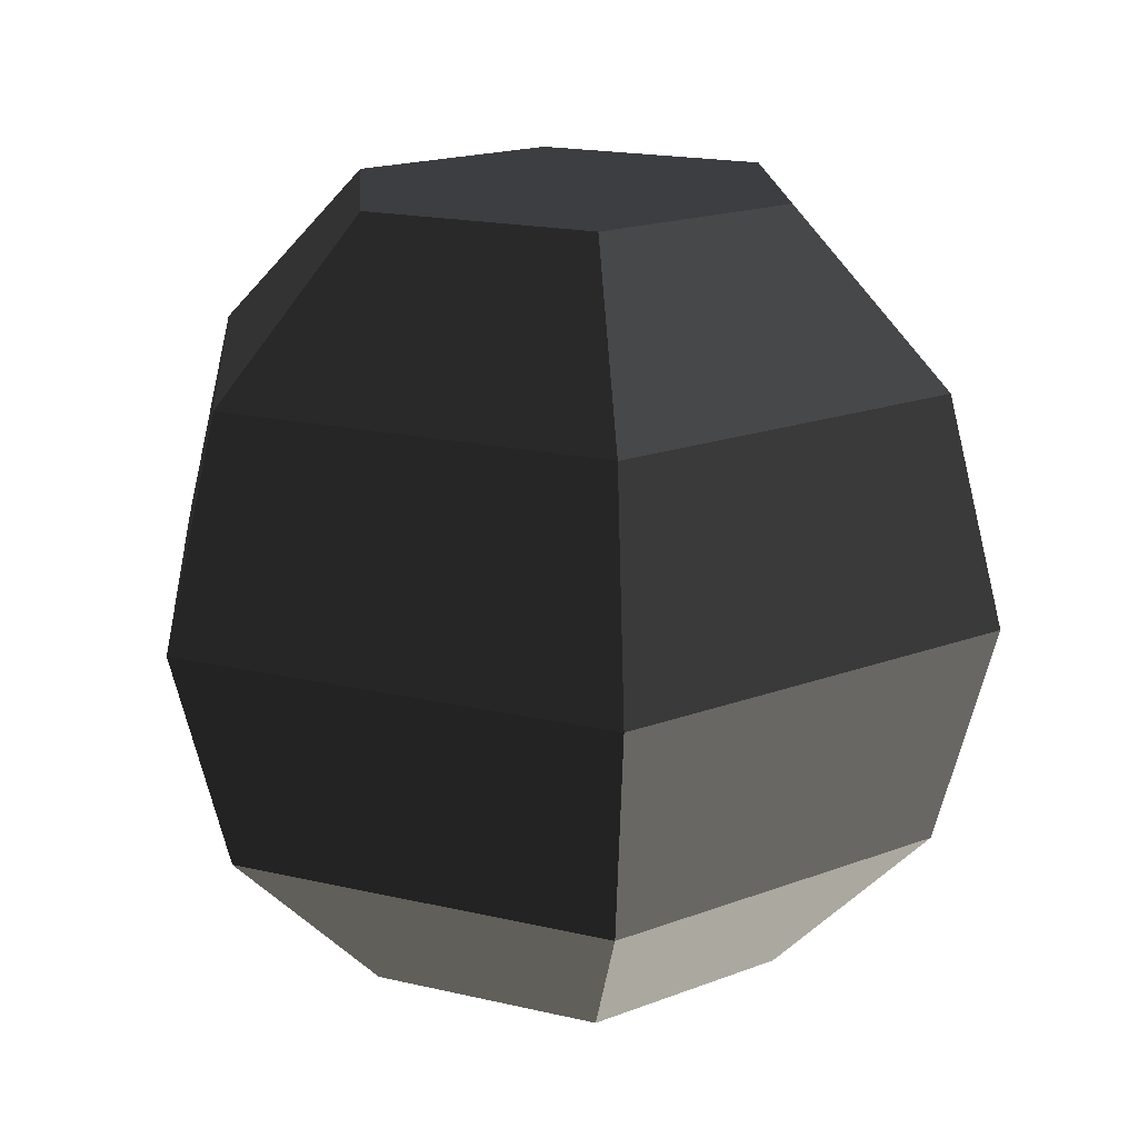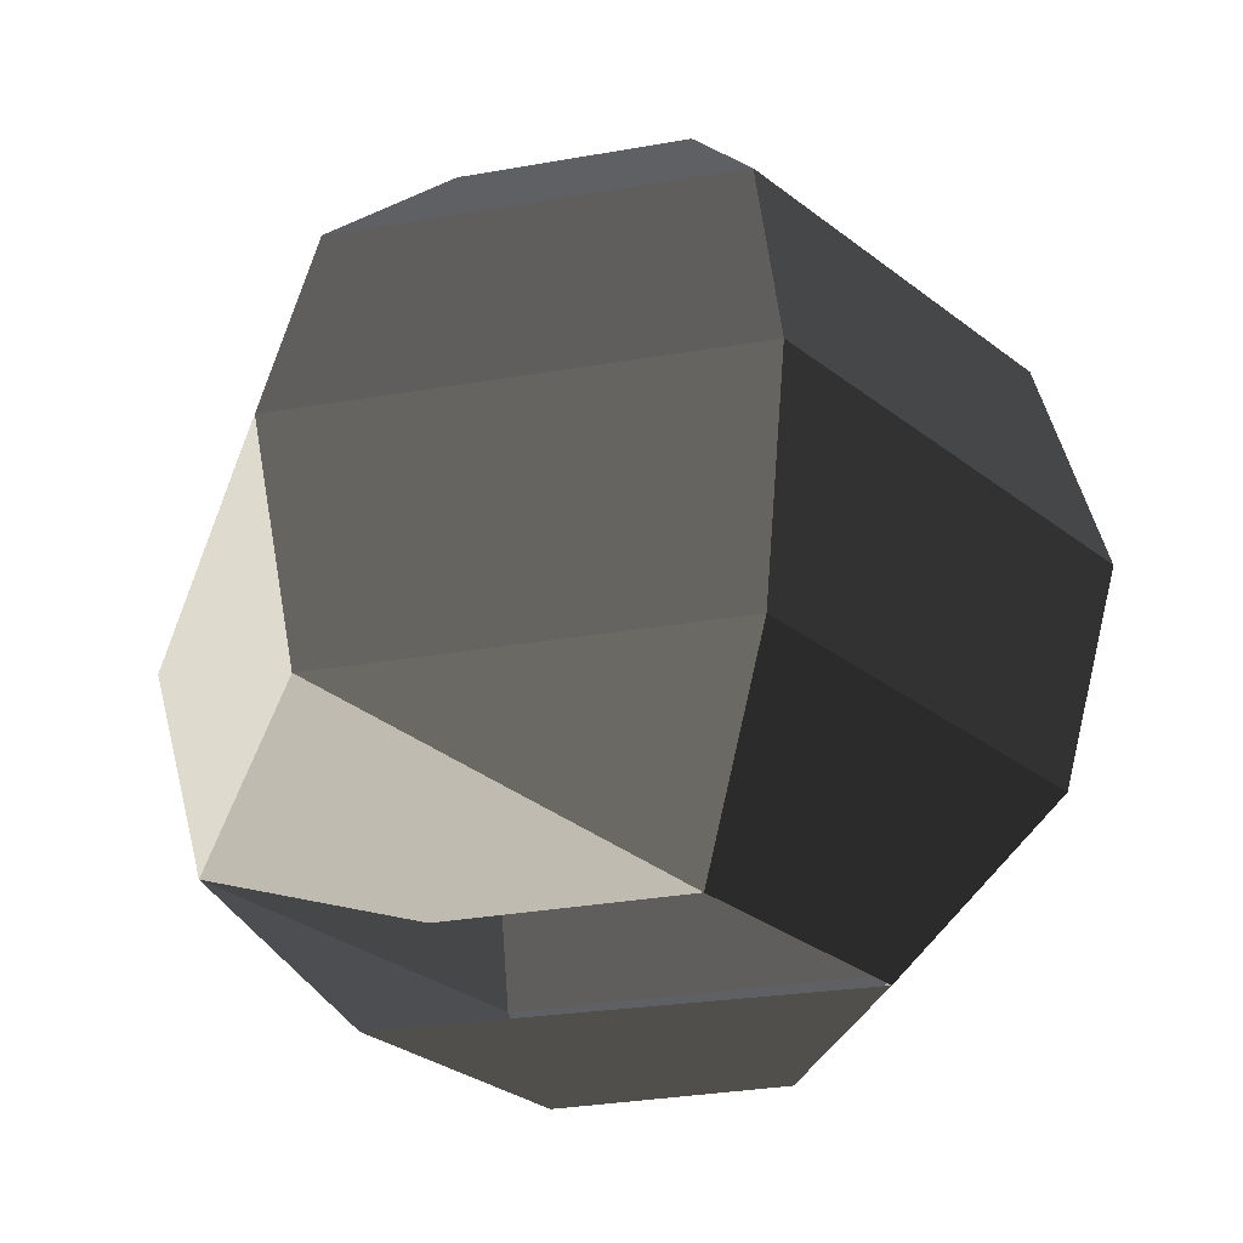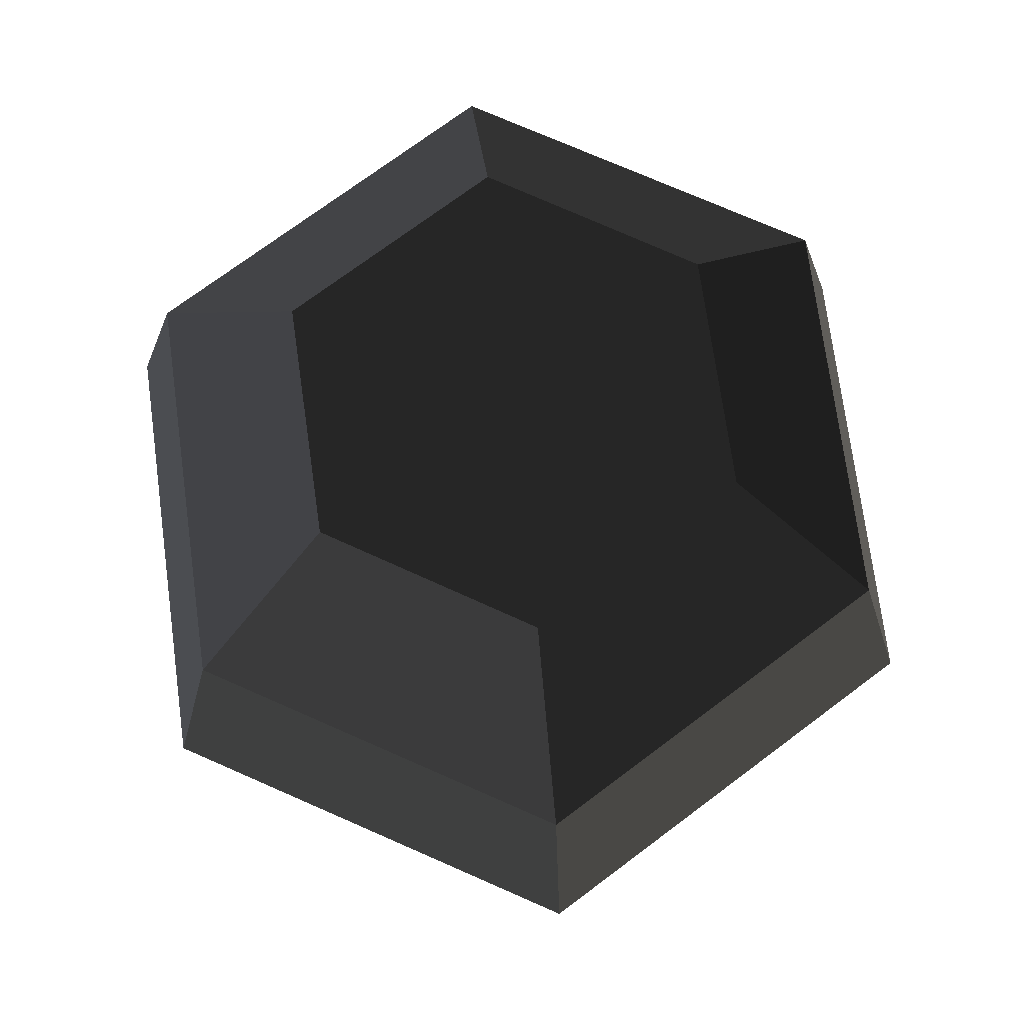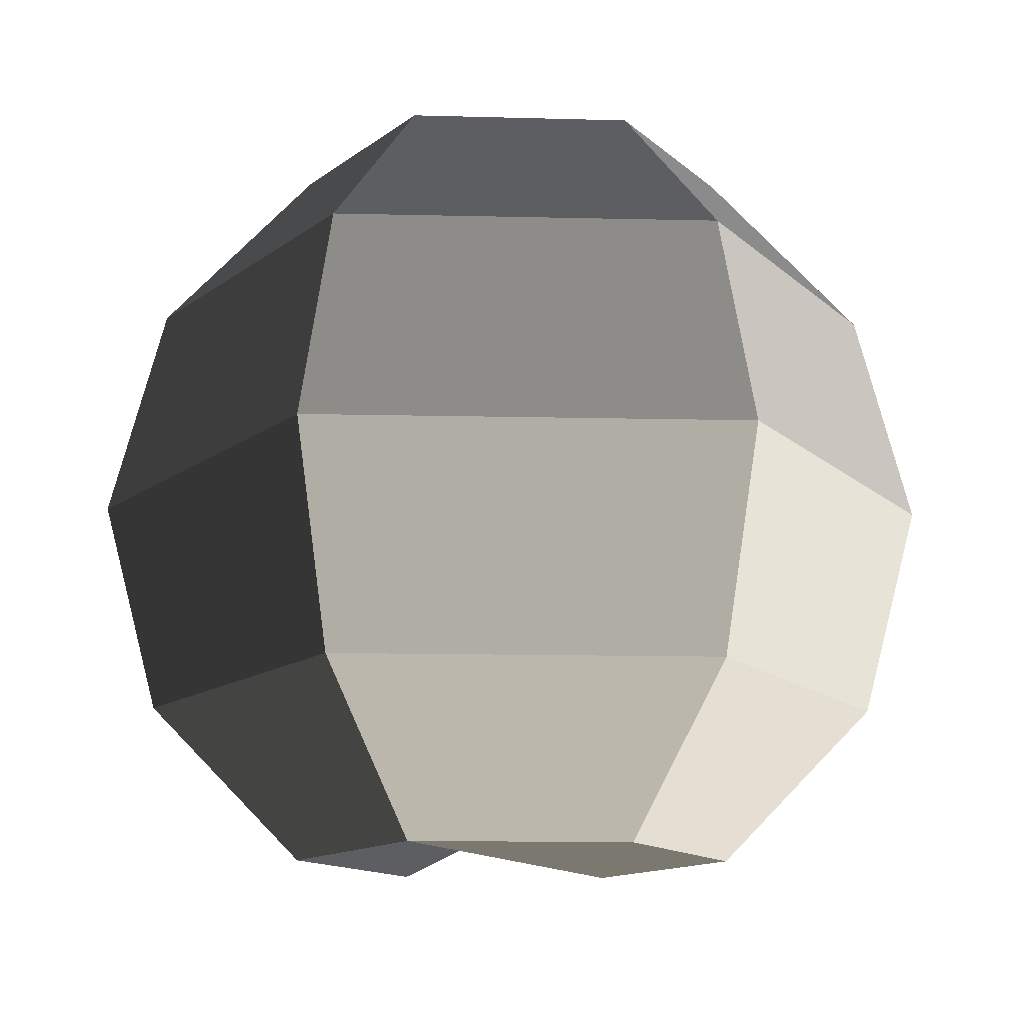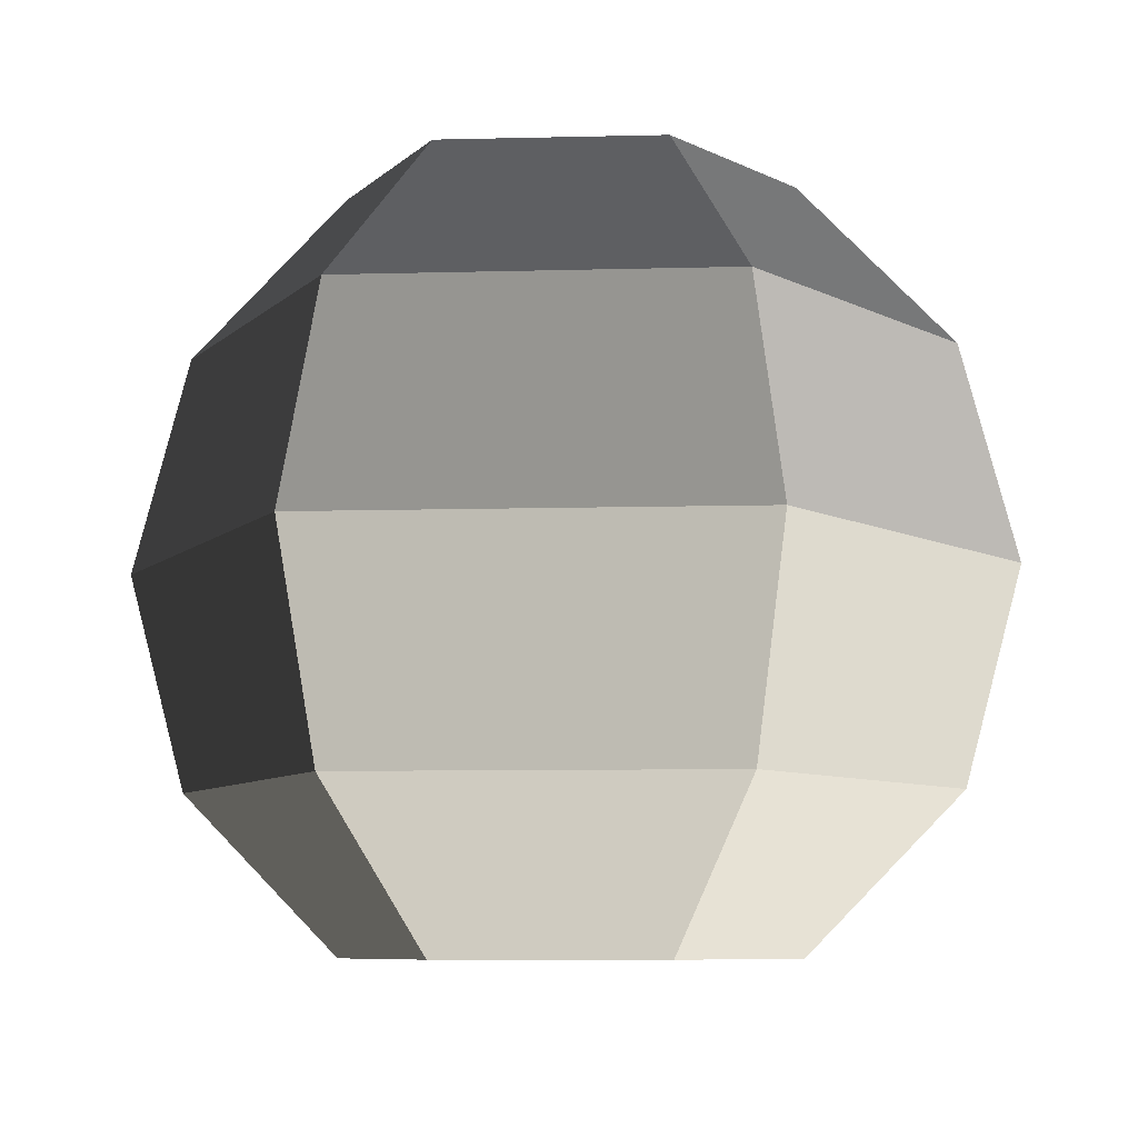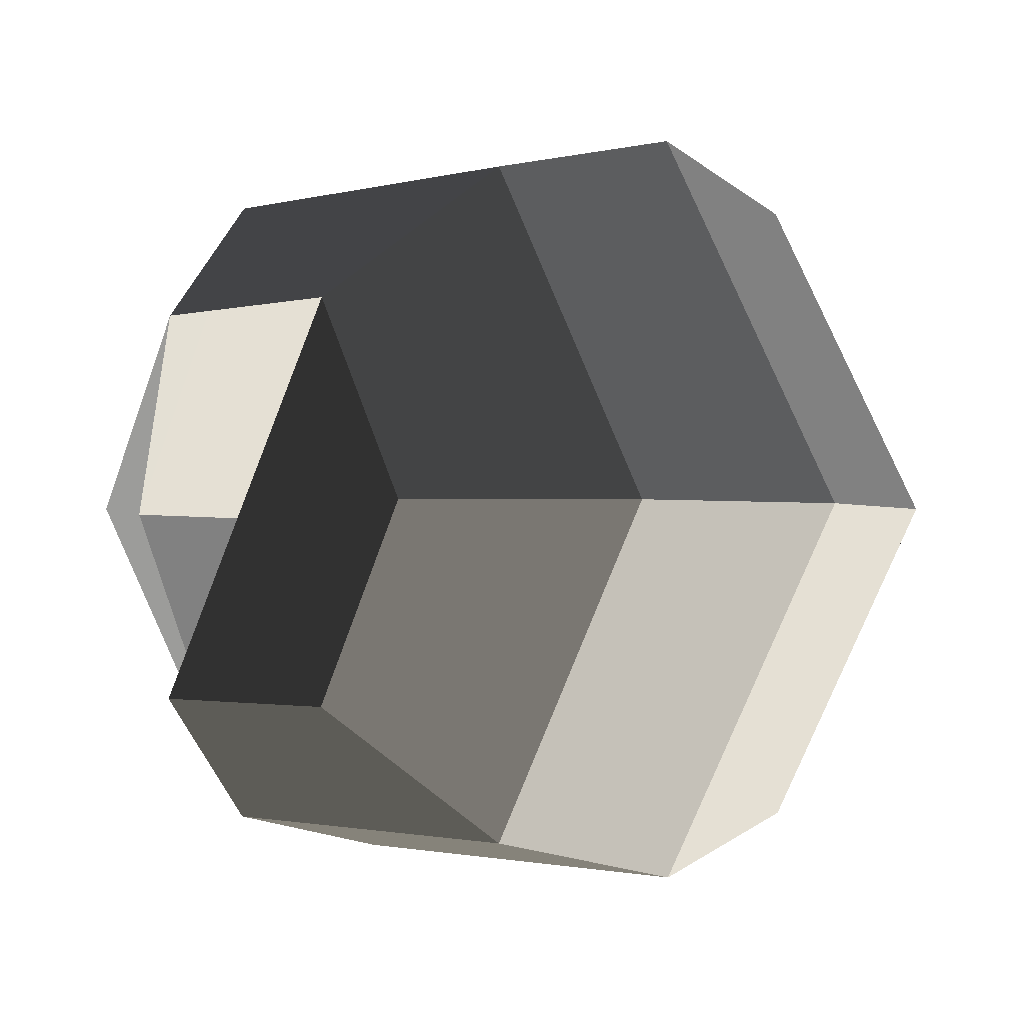
<metadata>
{"format":"obj","ext":"obj","renderer":"f3d","projection":"perspective","resolution":1024,"background":"white","views":[{"elev":18.1,"azim":24.5,"up":"+Y"},{"elev":-31.6,"azim":-47.2,"up":"+Y"},{"elev":73.2,"azim":143.1,"up":"+Y"},{"elev":-13.6,"azim":57.7,"up":"+Y"},{"elev":-7.8,"azim":65.2,"up":"+Y"},{"elev":-1.6,"azim":44.2,"up":"+Z"}]}
</metadata>
<code>
v -0.2668 -0.869 -0.4457
v 0.2668 -0.869 0.4457
v -0.5112 -0.869 0
v -0.2668 -0.869 0.4457
v -0.4457 -0.5 -0.7556
v -0.869 -0.5 0
v -0.4457 -0.5 0.7556
v -0.2668 -0.869 0.4457
v 0.4457 -0.5 0.7556
v 0.2668 -0.869 0.4457
v 0.869 -0.5 0
v 0.5112 -0.869 0
v 0.2668 -0.869 -0.4457
v -0.2668 -0.869 -0.4457
v 0.4457 -0.5 -0.7556
v -0.4457 -0.5 -0.7556
v 0.5112 -0.869 0
v 0.869 -0.5 0
v 1 0 0
v 0.5112 0 -0.869
v -0.5112 0 -0.869
v -0.4457 -0.5 -0.7556
v -1 0 0
v -0.869 -0.5 0
v -0.5112 0 0.869
v -0.4457 -0.5 0.7556
v 0.5112 0 0.869
v 0.4457 -0.5 0.7556
v 1 0 0
v 0.869 -0.5 0
v 0.4457 0.5 0.7556
v 0.869 0.5 0
v 0.4457 0.5 -0.7556
v 0.5112 0 -0.869
v -0.4457 0.5 -0.7556
v -0.5112 0 -0.869
v -0.869 0.5 0
v -1 0 0
v -0.4457 0.5 0.7556
v -0.5112 0 0.869
v 0.4457 0.5 0.7556
v 0.5112 0 0.869
v -0.2668 0.869 0.4457
v 0.2668 0.869 0.4457
v 0.5112 0.869 0
v 0.869 0.5 0
v 0.2668 0.869 -0.4457
v 0.4457 0.5 -0.7556
v -0.2668 0.869 -0.4457
v -0.4457 0.5 -0.7556
v 0.5112 0.869 0
v 0.2668 0.869 0.4457
v -0.2668 0.869 0.4457
v -0.5112 0.869 0
v -0.869 0.5 0
v -0.4457 0.5 -0.7556
v -0.2668 0.869 0.4457
v -0.4457 0.5 0.7556
g Group_001
g Group_002
f 3 4 6 5
f 6 4 8 7
f 7 8 10 9
f 9 10 12 11
f 12 10 14 13
f 13 14 16 15
f 13 15 18 17
f 18 15 20 19
f 20 15 22 21
f 21 22 24 23
f 23 24 26 25
f 25 26 28 27
f 27 28 30 29
f 27 29 32 31
f 32 29 34 33
f 33 34 36 35
f 35 36 38 37
f 37 38 40 39
f 39 40 42 41
f 39 41 44 43
f 44 41 46 45
f 45 46 48 47
f 47 48 50 49
f 47 49 52 51
f 52 49 54 53
f 54 49 56 55
f 54 55 58 57

</code>
